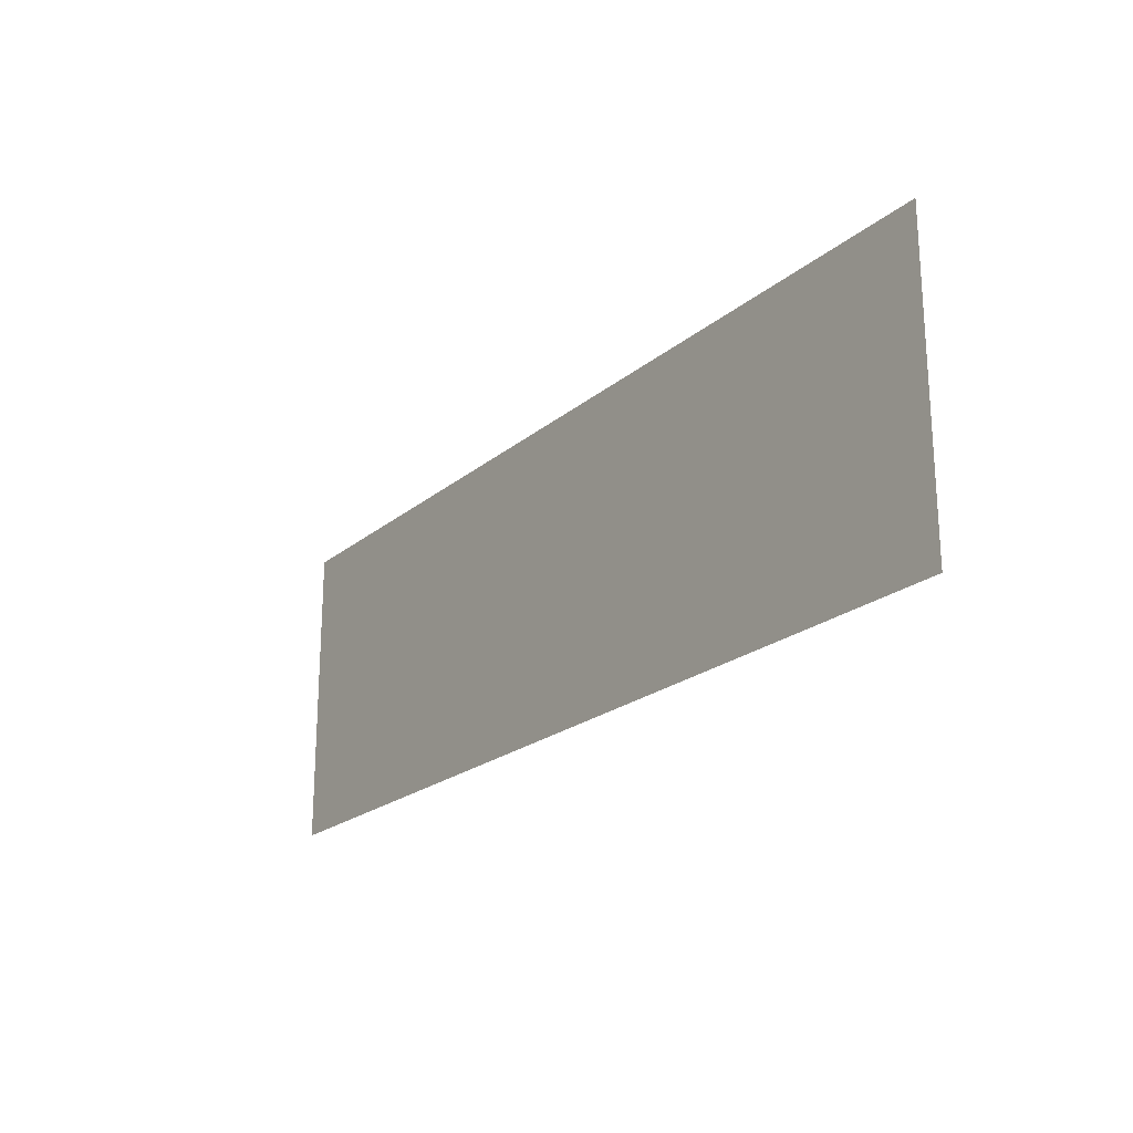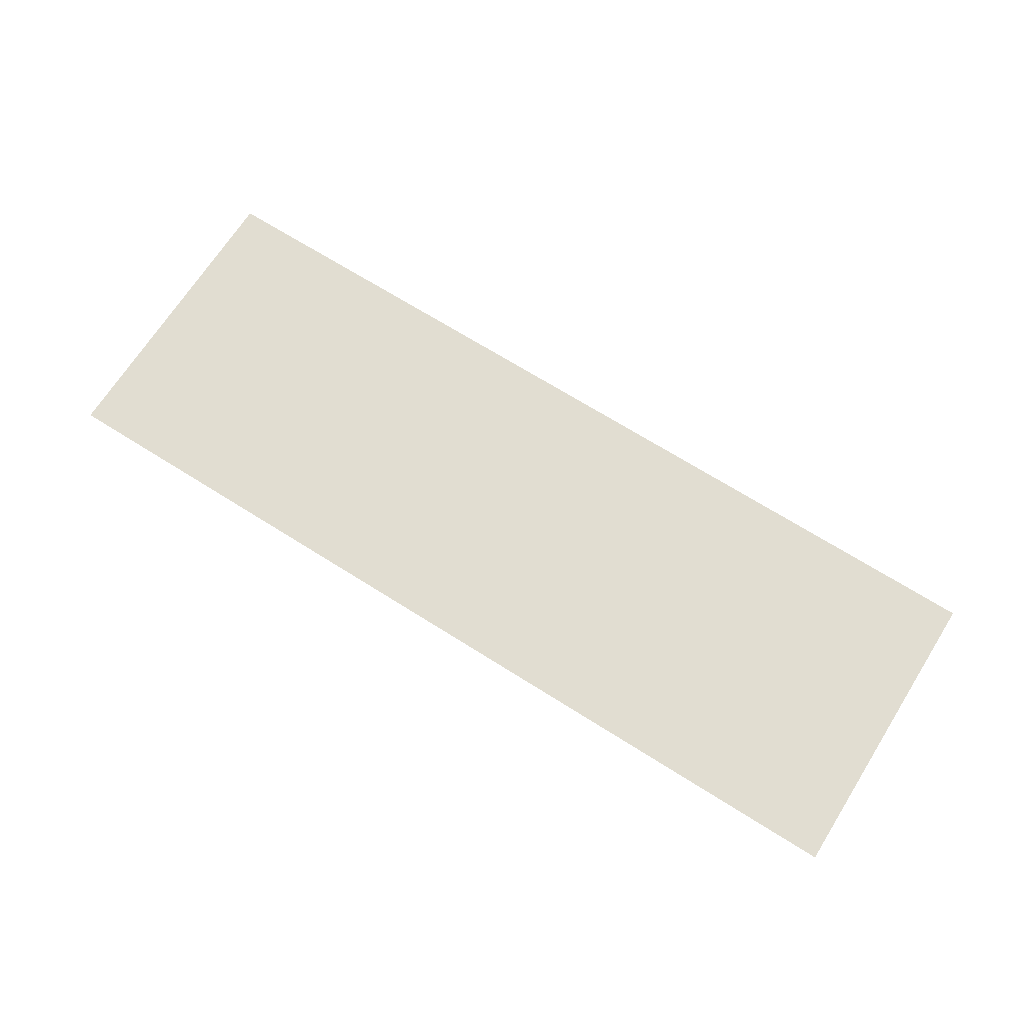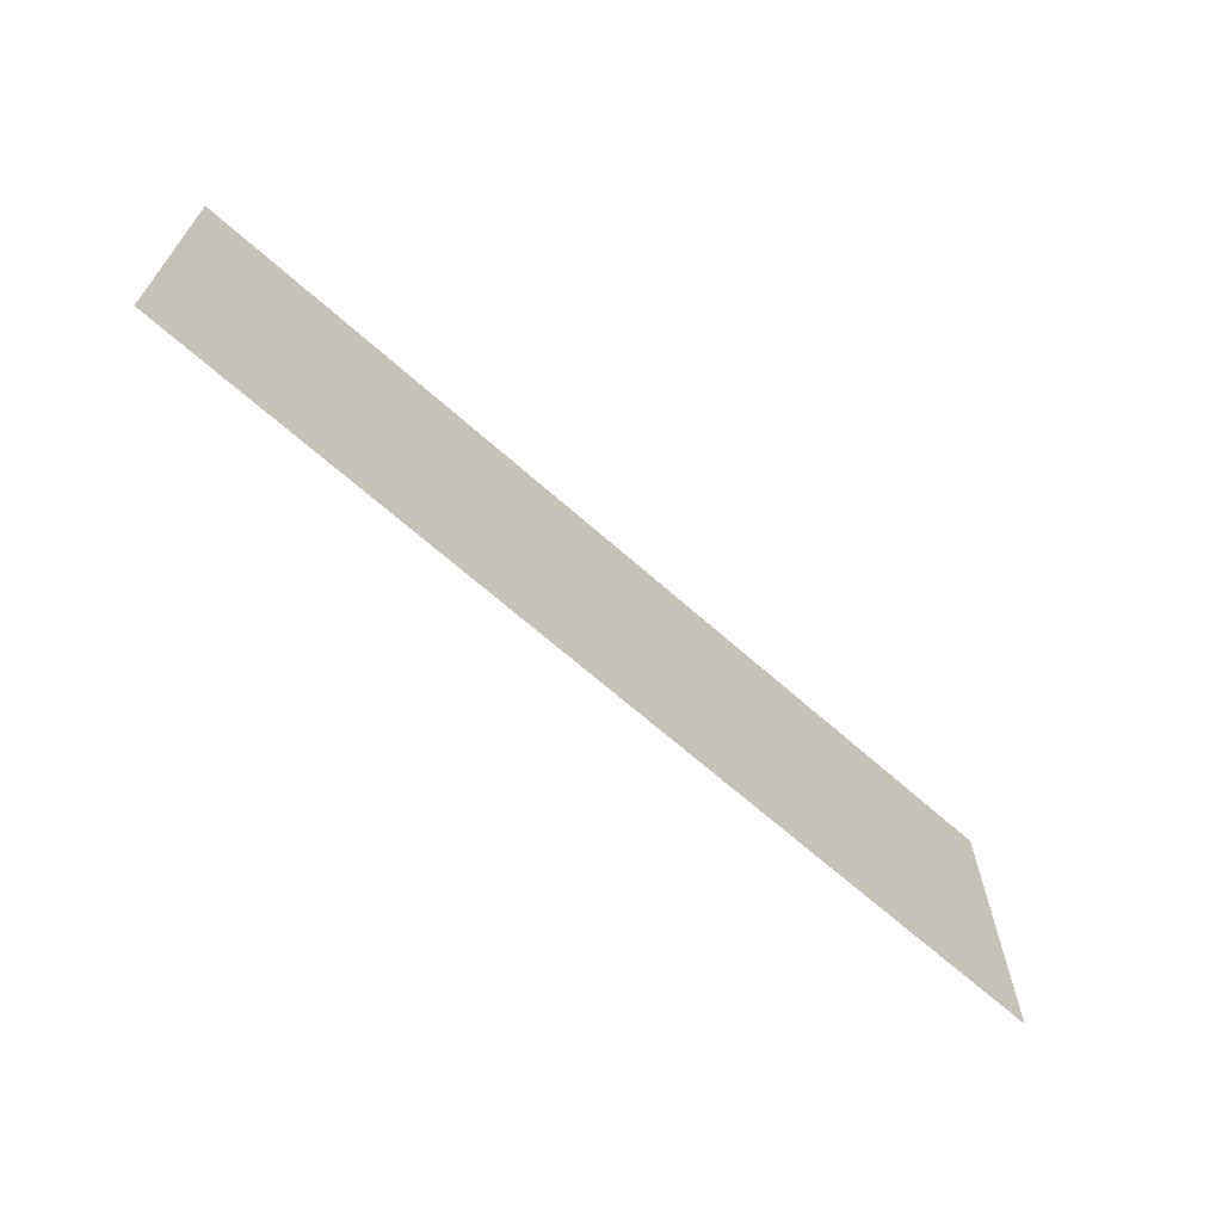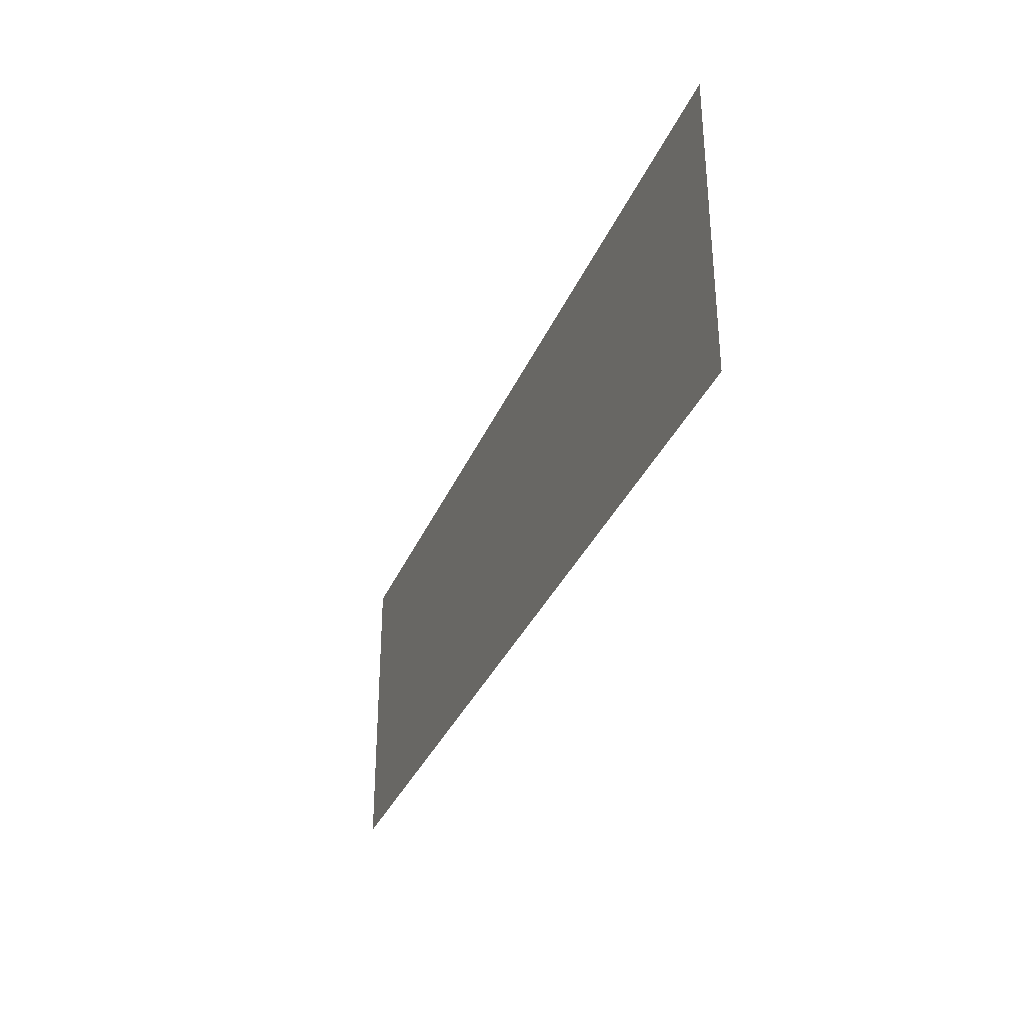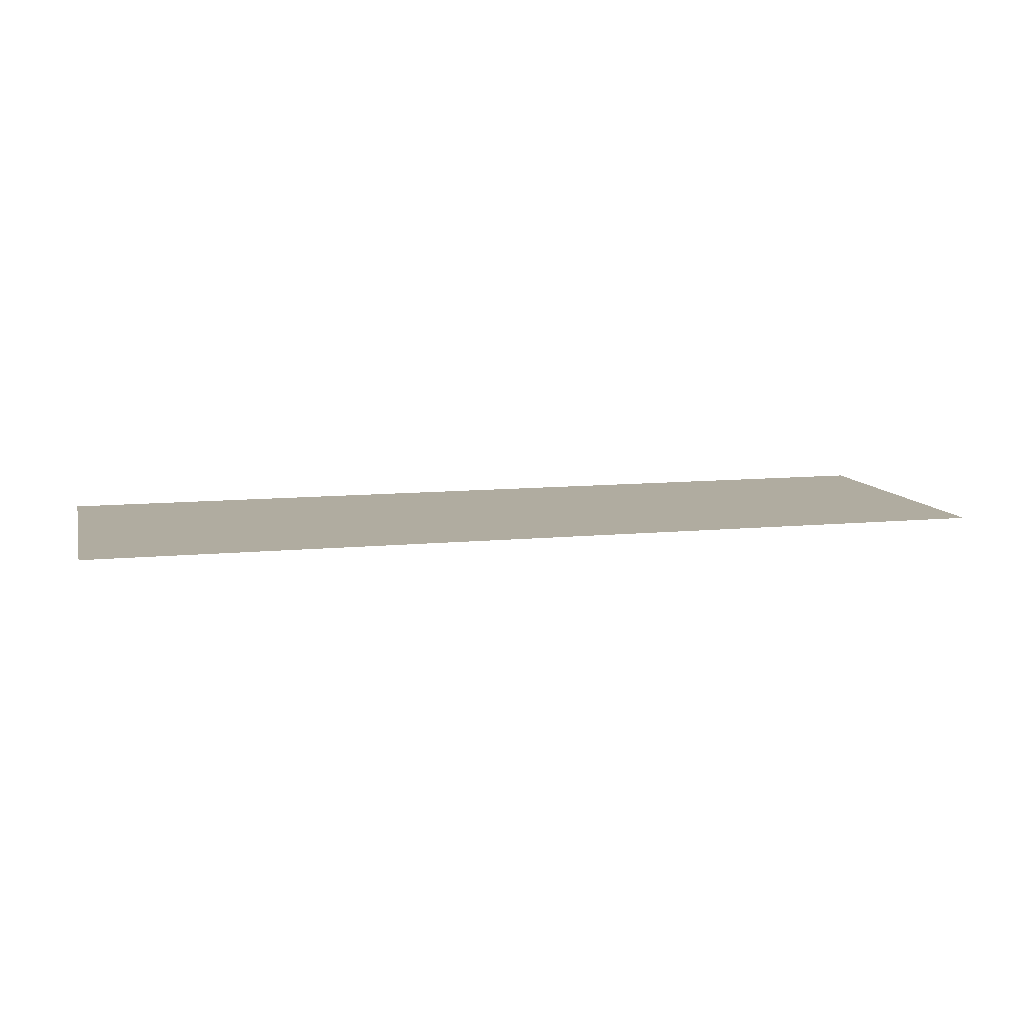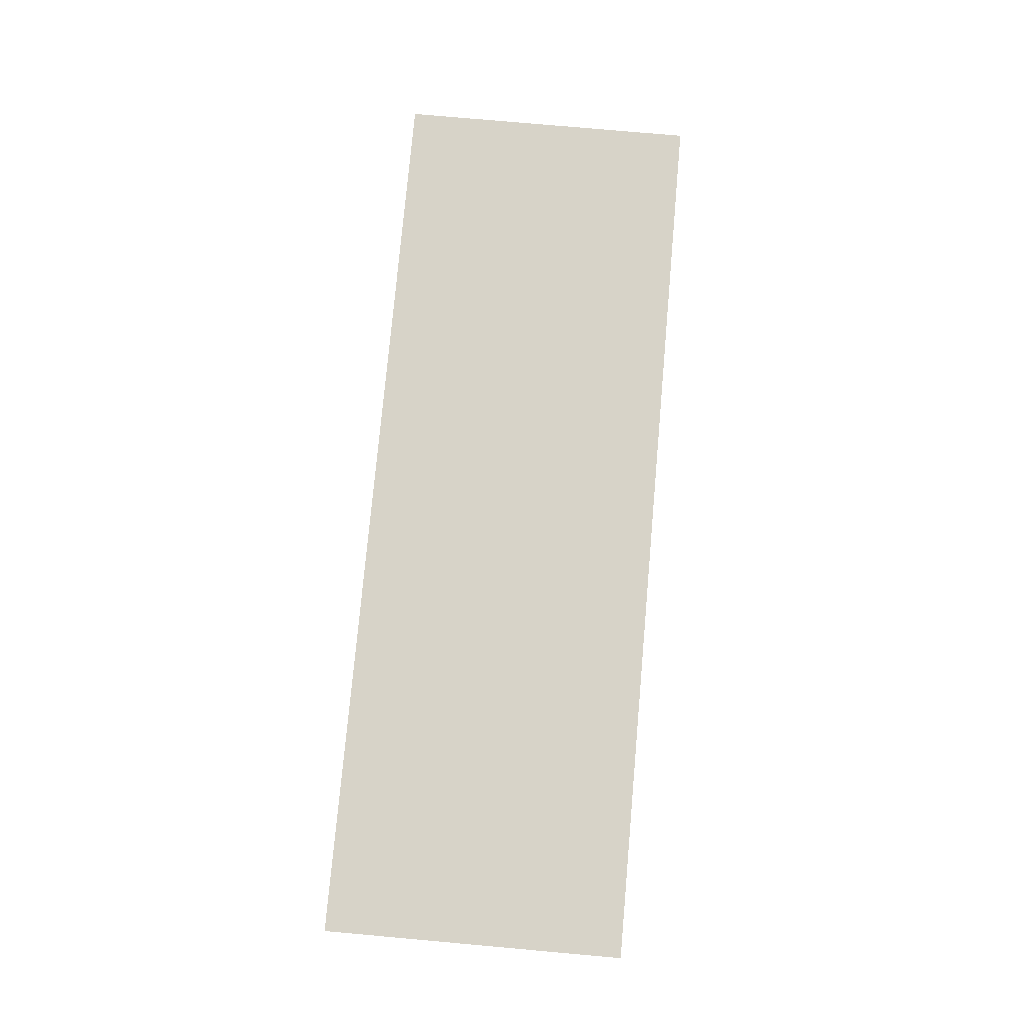
<metadata>
{"format":"obj","ext":"obj","renderer":"f3d","projection":"perspective","resolution":1024,"background":"white","views":[{"elev":-21.6,"azim":-125.3,"up":"+Y"},{"elev":68.7,"azim":32.3,"up":"+Z"},{"elev":-66.4,"azim":138.2,"up":"+Y"},{"elev":-33.1,"azim":-110.3,"up":"+Y"},{"elev":10.0,"azim":-14.2,"up":"+Z"},{"elev":76.9,"azim":-84.9,"up":"+Z"}]}
</metadata>
<code>
o Tb_Cube.001
v 48 32.01 48
v 48 -0.007996 48
v -48 -0.008005 48
v -48 32.01 48
f 1 2 3
f 1 3 4

</code>
